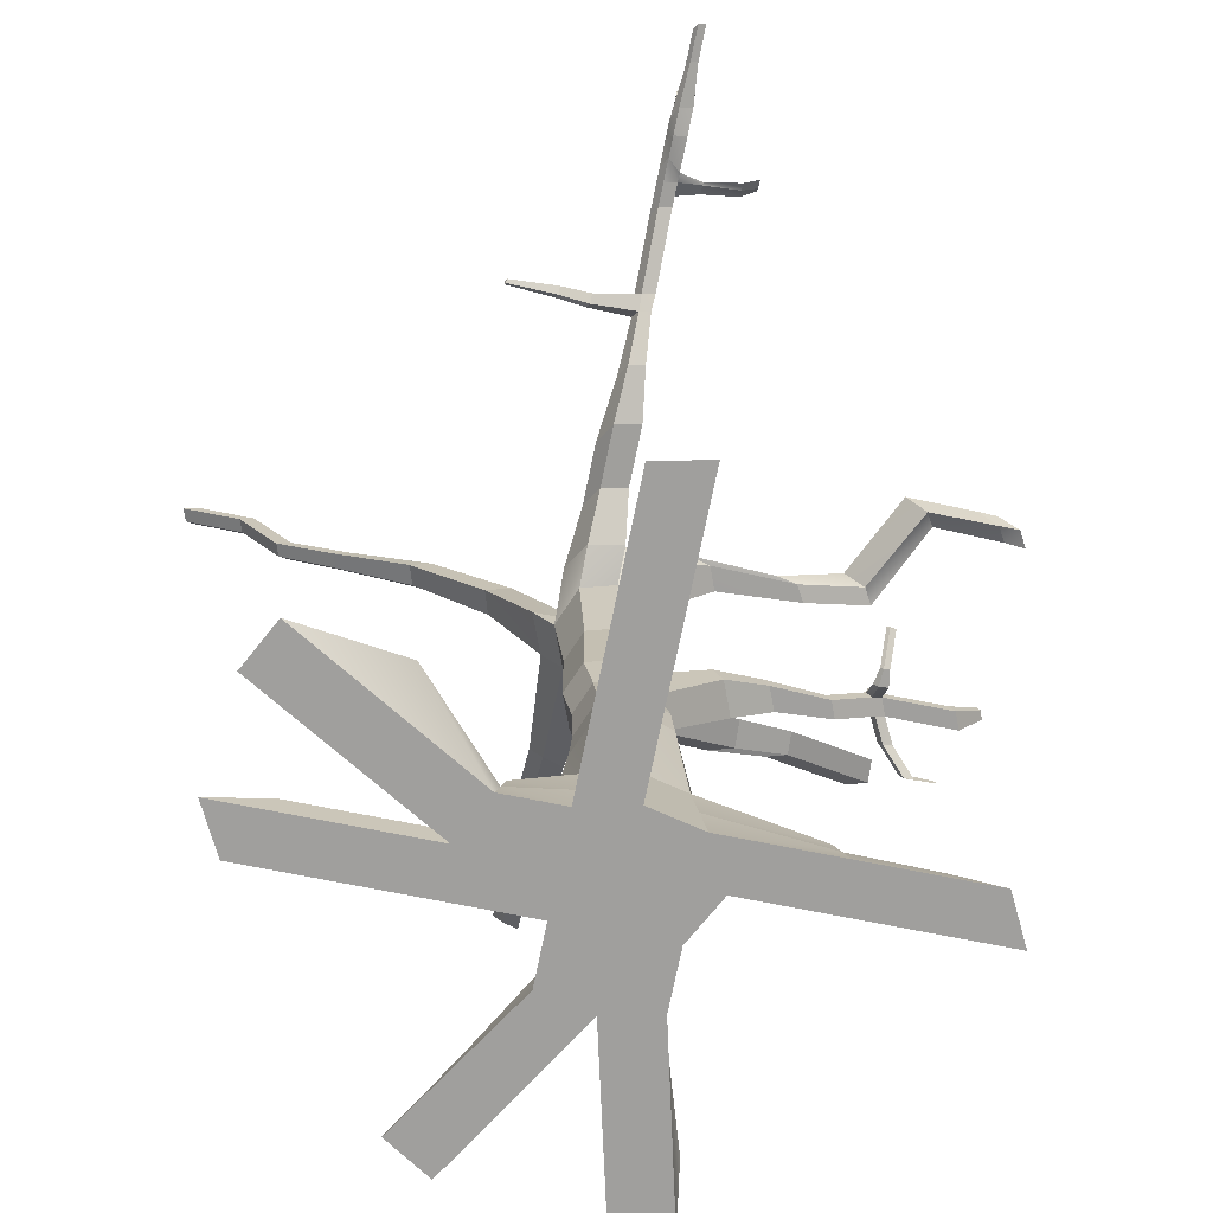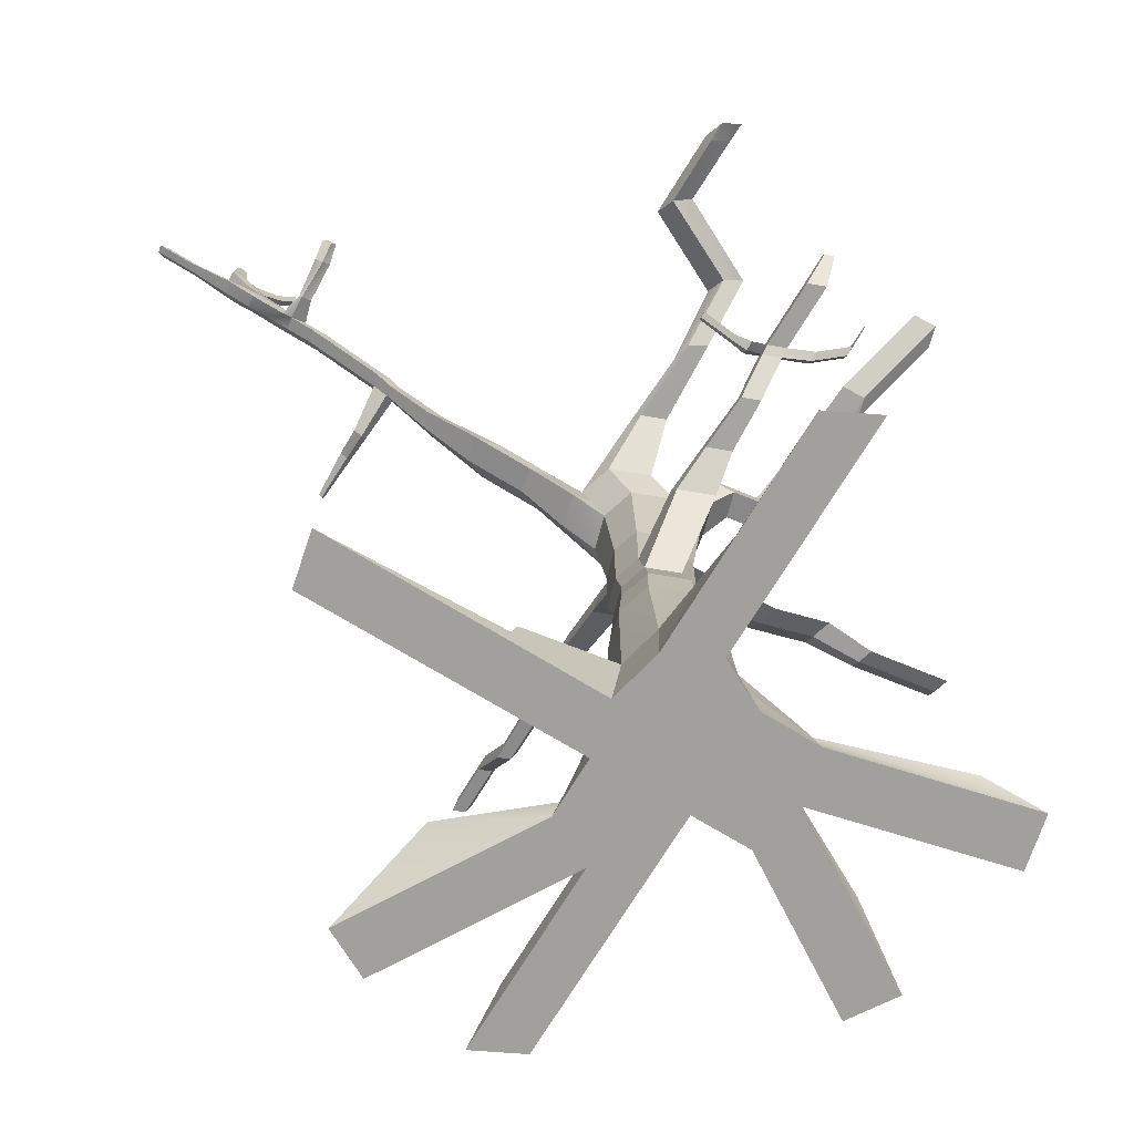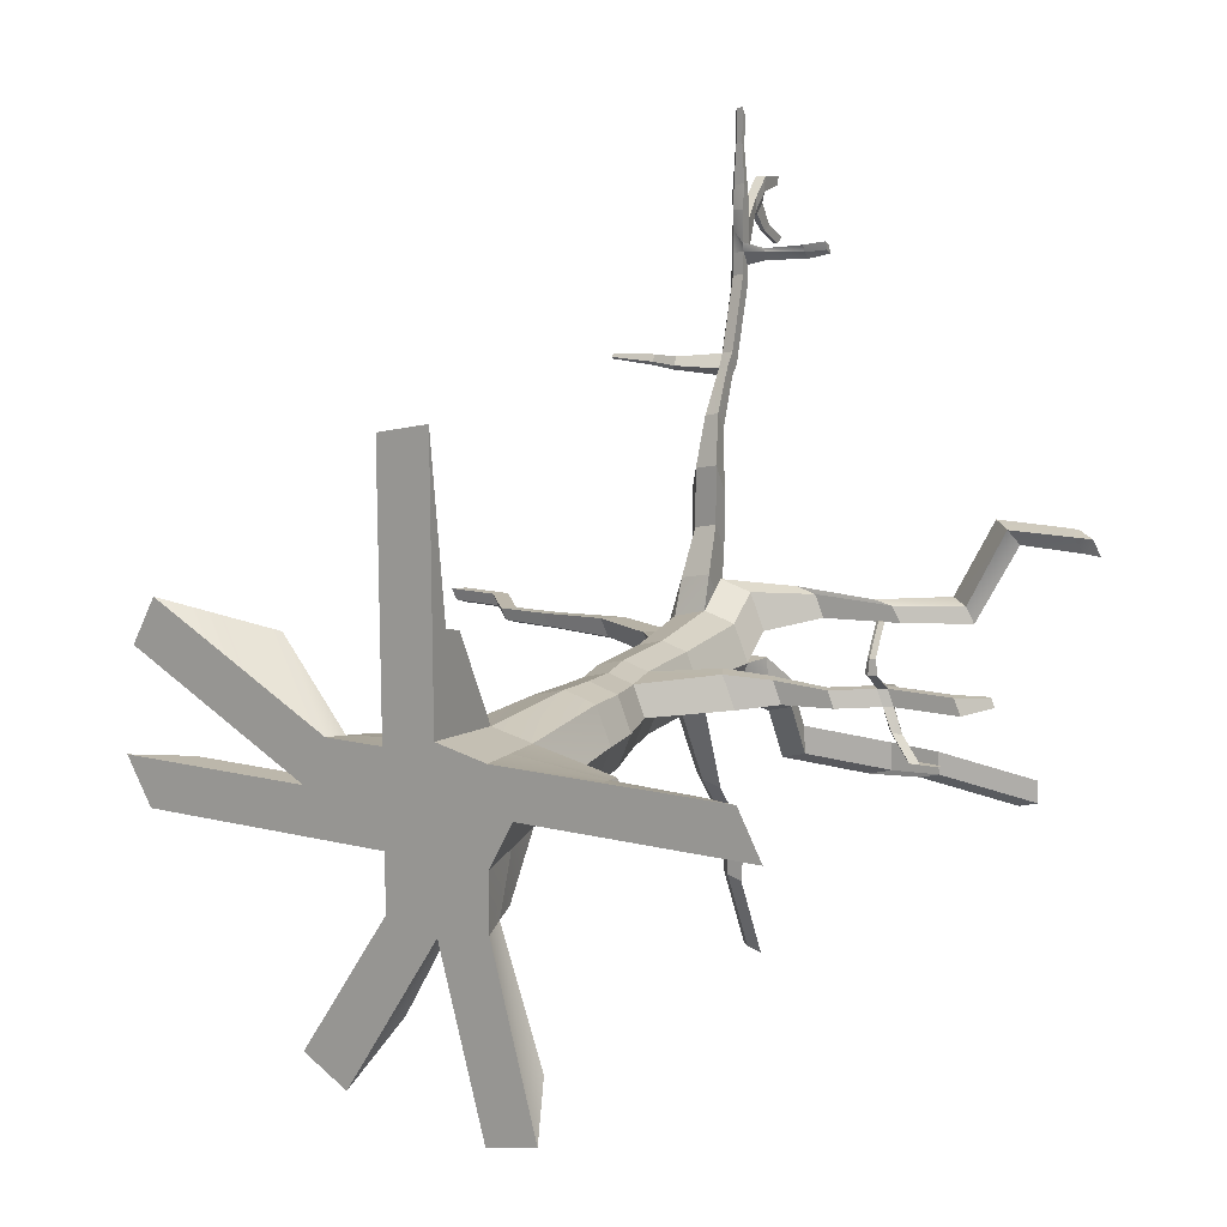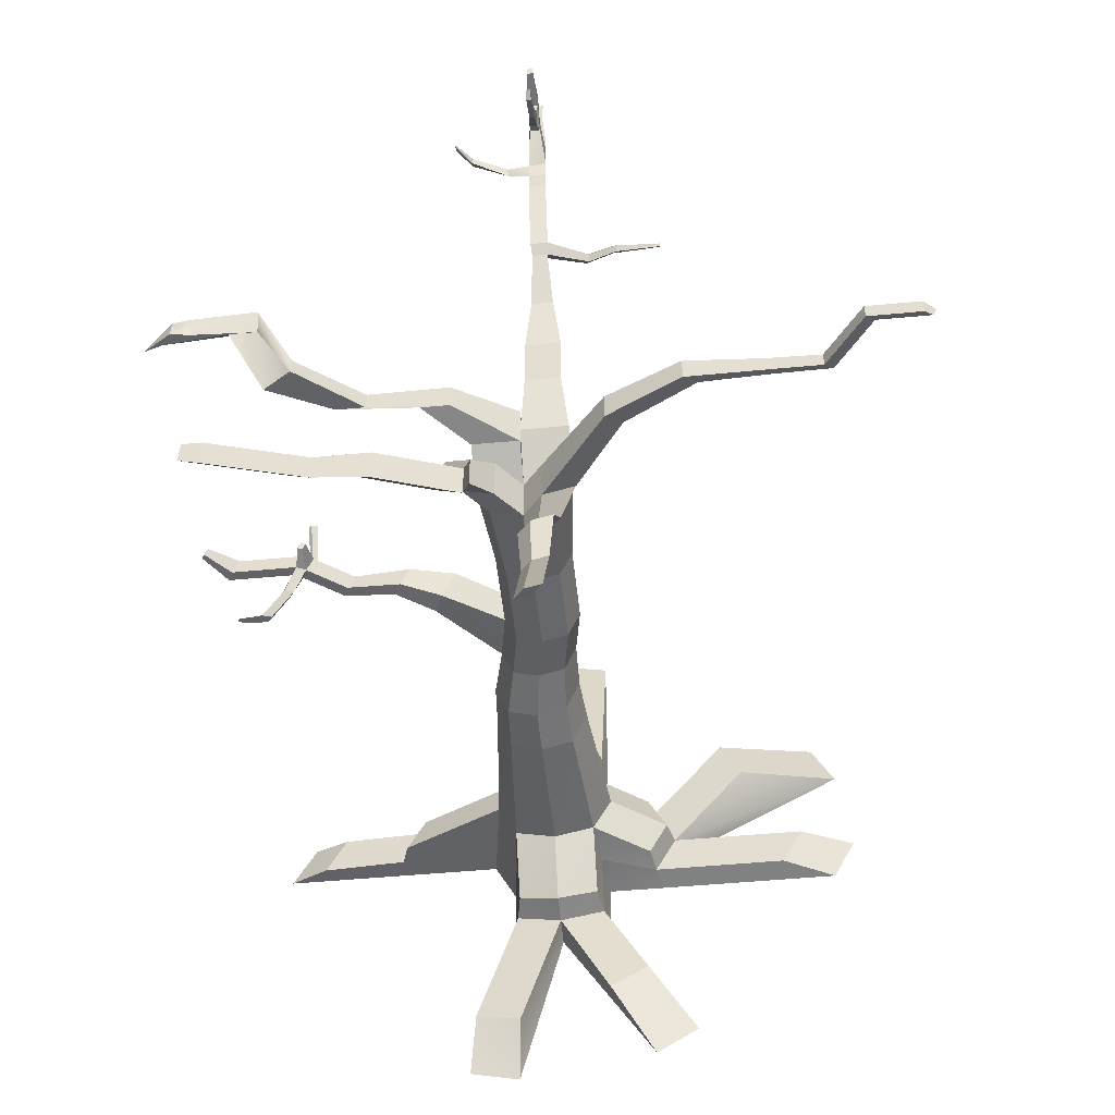
<metadata>
{"format":"obj","ext":"obj","renderer":"f3d","projection":"perspective","resolution":1024,"background":"white","views":[{"elev":-71.3,"azim":-11.4,"up":"+Y"},{"elev":-71.6,"azim":58.7,"up":"+Y"},{"elev":14.5,"azim":28.3,"up":"+Z"},{"elev":-50.5,"azim":-174.1,"up":"+Z"}]}
</metadata>
<code>
o tronco arbol
g Cube (5)
v -2.06 3.436 1.865
v -3.013 3.436 0
v -2.34 9.823 0
v -1.6 9.823 1.865
v -2.06 3.436 -1.865
v -1.6 9.823 -1.865
v 2.06 3.436 -1.865
v 3.013 3.436 0
v 2.34 9.823 0
v 1.6 9.823 -1.865
v 2.06 3.436 1.865
v 1.6 9.823 1.865
v 0 3.436 2.331
v 0 9.823 2.331
v 0 3.436 -2.331
v 0 9.823 -2.331
v -2.194 31.11 25.93
v -1.693 31.11 25.93
v -1.693 30.83 26.34
v -2.035 30.89 26.26
v 16.03 31.73 5.935
v 17.48 30.8 5.935
v 17.02 30.8 6.753
v 16.03 31.64 6.957
v -20.43 34.13 -1.429
v -20 34.48 -1.592
v -20 34.48 -0.7755
v -20.63 33.96 -0.7755
v 12.54 34.33 -8.275
v 13.56 34.33 -7.978
v 13.5 34.33 -6.79
v 12.54 34.33 -6.79
v -3.705 -1.12 0
v 0 -1.12 0
v 0 -1.12 -2.867
v -2.534 -1.12 -2.293
v 3.705 -1.12 0
v 2.534 -1.12 -2.293
v -2.534 -1.12 2.293
v 0 -1.12 2.867
v 2.534 -1.12 2.293
v 0 12.06 -2.166
v 1.487 12.06 -1.733
v 2.175 12.06 0
v 0 12.06 2.166
v -1.487 12.06 1.733
v 1.487 12.06 1.733
v -2.175 12.06 0
v -1.487 12.06 -1.733
v -0.337 14.52 -1.898
v 0.966 14.52 -1.518
v 1.569 14.52 0
v -0.337 14.52 1.898
v -1.64 14.52 1.518
v 0.966 14.52 1.518
v -2.243 14.52 0
v -1.64 14.52 -1.518
v -2.058 16.78 -1.518
v -0.7546 16.78 -1.898
v -0.7546 16.78 1.898
v -2.058 16.78 1.518
v 15.72 21.85 0.5457
v 15.55 21.85 0.9728
v 15.6 22.1 0.5457
v 15.43 22.1 0.9728
v 0.5484 16.78 1.518
v 0.5484 16.78 -1.518
v -2.66 16.78 0
v 1.151 16.78 0
v -2.058 20.74 -1.518
v -0.7546 20.74 -1.898
v -0.7546 20.74 1.898
v -2.058 20.74 1.518
v 1.151 20.74 0
v 0.5484 20.74 1.518
v 0.5484 20.74 -1.518
v -2.66 20.74 0
v -2.38 25.23 -1.894
v -0.7546 25.23 -2.368
v -0.7546 25.23 2.368
v -2.38 25.23 1.894
v 1.623 25.23 0
v 0.8709 25.23 1.894
v 0.8709 25.23 -1.894
v -3.132 25.23 0
v -2.219 33.68 -18.29
v -1.432 33.69 -18.52
v -2.717 34.24 -18.29
v -1.93 34.25 -18.52
v -4.147 26.39 0
v -3.395 26.39 -1.894
v -0.7546 25.23 0
v -1.77 26.39 -2.368
v -1.77 26.39 0
v 0.4656 26.67 -2.368
v 2.091 26.67 -1.894
v 0.4656 26.67 0
v 1.985 26.67 0
v -0.7546 27.02 1.206
v 1.623 27.02 1.206
v -0.7546 27.02 3.574
v 0.8709 27.02 3.1
v -3.132 27 2.116
v -0.7546 27 2.116
v -2.38 25.96 3.698
v -0.7546 25.7 4.094
v -2.838 27.97 4.809
v -1.049 27.97 4.809
v -2.272 27.19 6
v -1.049 26.99 6.298
v -2.838 27.97 7.791
v -1.049 27.97 7.791
v -2.272 27.19 8.982
v -1.049 26.99 9.279
v -2.498 28.43 10.77
v -1.389 28.43 10.77
v -2.147 27.95 11.51
v -1.389 27.82 11.69
v -2.087 35.24 22.14
v -1.799 35.24 22.14
v -1.799 35.29 22.55
v -2.087 35.29 22.55
v -1.501 31.35 20.95
v -1.501 31.21 21.92
v -2.385 31.21 21.92
v -2.385 31.35 20.95
v -2.105 30.83 22.51
v -2.105 30.74 21.31
v -2.105 30.83 20.29
v -2.385 31.21 19.7
v -1.501 31.37 19.34
v -1.501 30.61 19.78
v -1.501 30.59 21.4
v -1.501 30.73 22.66
v -2.205 32.44 21.09
v -1.681 32.44 21.09
v -1.681 32.52 21.83
v -2.205 32.52 21.83
v -2.068 35.33 19.17
v -1.819 35.33 19.17
v -2.068 35.81 19.44
v -1.819 35.81 19.44
v -1.681 33.43 21.97
v -1.681 33.52 22.71
v -2.205 33.52 22.71
v -2.205 33.43 21.97
v -2.101 32.82 20.91
v -1.785 32.82 20.91
v -2.101 33.42 21.44
v -1.785 33.42 21.44
v -2.068 33.84 19.98
v -1.819 33.84 19.98
v -2.068 34.31 20.25
v -1.819 34.31 20.25
v -2.194 31.11 24.24
v -1.693 31.11 24.24
v -2.035 30.89 24.58
v -1.693 30.83 24.66
v -2.385 30.1 13.76
v -1.501 30.1 13.76
v -1.501 30.65 15.62
v -2.385 30.65 15.62
v -1.501 31.21 17.47
v -2.385 31.21 17.47
v -2.105 29.71 14.35
v -2.105 30.27 16.21
v -2.105 30.83 18.06
v -1.501 29.61 14.5
v -1.501 30.17 16.35
v -1.501 30.73 18.21
v -1.501 31.21 18.59
v -2.385 31.21 18.59
v -2.105 30.83 19.17
v -1.501 30.73 19.32
v 2.166 32.58 19.41
v 2.166 32.39 19.85
v 2.166 32.82 19.61
v 2.166 33.01 19.17
v -0.3961 31.13 18.91
v -0.3961 30.82 19.39
v -0.3961 31.32 19.24
v -0.3961 30.83 19.53
v 1.397 32.04 18.98
v 1.397 31.61 19.35
v 1.397 31.95 19.59
v 1.397 31.4 19.74
v -1.559 29.72 13.23
v -2.327 29.72 13.23
v -2.084 29.28 13.65
v -8.105 29.35 13.66
v -8.12 29.44 13.79
v -8.051 29.35 13.93
v -8.046 29.24 13.76
v -1.559 29.17 13.76
v -4.274 28.92 14.13
v -4.261 28.66 13.71
v -4.442 29.16 13.78
v -4.407 28.93 13.45
v -5.706 29.35 14.07
v -5.696 29.14 13.72
v -5.846 29.55 13.78
v -5.817 29.36 13.51
v 7.378 1.006 1.865
v 8.33 1.006 0
v 9.023 -1.12 0
v 7.851 -1.12 2.293
v 2.06 1.396 -4.706
v 0 1.737 -5.173
v 0 -1.12 -5.708
v 2.534 -1.12 -5.135
v -2.06 1.554 -4.706
v -2.534 -1.12 -5.135
v -2.06 0.9938 6.664
v 0 0.9938 7.13
v 0 -1.12 16.12
v -2.534 -1.12 15.55
v -4.909 1.325 -1.865
v -5.862 1.325 0
v -6.554 -1.12 0
v -5.382 -1.12 -2.293
v -4.909 1.325 1.865
v -5.382 -1.12 2.293
v 2.297 1.158 2.079
v 0 1.158 2.599
v 8.677 -0.05714 0
v 7.614 -0.05714 2.079
v 13.01 -0.2777 0
v 14.97 -1.12 0
v 13.8 -1.12 2.293
v 11.94 -0.2777 2.079
v 2.297 1.158 -2.079
v 3.359 1.158 0
v 0 0.3086 -5.44
v 2.297 0.1378 -4.921
v 2.08 0.3086 -11.99
v 2.233 -1.12 -14.73
v 4.766 -1.12 -14.16
v 4.377 0.1378 -11.47
v -2.297 0.2171 -4.921
v -4.541 0.2171 -8.949
v -6.927 -1.12 -12.2
v -4.736 -1.12 -13.59
v -2.554 0.3086 -10.21
v -5.146 0.1025 2.079
v -6.208 0.1025 0
v -8.984 1.139 5.905
v -14.06 -1.12 7.339
v -15.23 -1.12 5.045
v -10.05 1.139 3.826
v -5.146 0.1025 -2.079
v -13.03 0.1025 0
v -15.83 -1.12 0
v -14.66 -1.12 -2.293
v -11.97 0.1025 -2.079
v 0 -0.06318 7.398
v -2.297 -0.06318 6.878
v -2.297 1.158 -2.079
v -2.297 1.158 2.079
v -5.942 29.71 -1.649
v -5.121 30.39 -1.96
v -6.322 29.4 -0.4081
v -5.121 30.39 -0.4081
v -9.561 31.59 -1.567
v -8.885 32.15 -1.823
v -9.874 31.33 -0.5452
v -8.885 32.15 -0.5452
v -13.17 31.63 -1.455
v -12.69 32.03 -1.636
v -13.39 31.45 -0.7315
v -12.69 32.03 -0.7315
v -15.83 31.64 -1.429
v -15.39 32 -1.592
v -16.03 31.48 -0.7755
v -15.39 32 -0.7755
v -17.78 34.13 -1.429
v -17.35 34.48 -1.592
v -17.98 33.96 -0.7755
v -17.35 34.48 -0.7755
v 2.411 29.14 1.666
v 3.864 29.14 1.666
v 2.411 29.14 3.113
v 3.404 29.14 2.824
v 6.469 29.27 1.879
v 7.922 29.27 1.879
v 6.469 29.27 2.901
v 7.462 29.27 2.696
v 9.733 31.74 1.879
v 11.19 30.8 1.879
v 9.733 31.63 2.901
v 10.73 30.8 2.696
v 11.72 31.4 5.935
v 13.17 31.41 5.935
v 11.72 31.89 6.957
v 12.71 30.8 6.753
v 1.483 28.03 -3.15
v 2.735 28.03 -2.785
v 1.483 28.03 -1.326
v 2.653 28.03 -1.326
v 1.483 29.74 -6.052
v 2.735 29.74 -5.688
v 1.483 29.74 -4.229
v 2.653 29.74 -4.229
v 5.402 31.73 -6.9
v 6.654 31.73 -6.535
v 5.402 31.73 -5.076
v 6.572 31.73 -5.076
v 8.144 31.84 -6.713
v 9.164 31.84 -6.416
v 8.144 31.84 -5.228
v 9.097 31.84 -5.228
v -2.262 28.2 -7.389
v -1.241 28.21 -7.687
v -2.909 28.92 -7.389
v -1.887 28.93 -7.687
v -2.262 31.07 -10.73
v -1.241 31.08 -11.03
v -2.909 31.79 -10.73
v -1.887 31.8 -11.03
v -2.219 31.15 -13.43
v -1.432 31.16 -13.66
v -2.717 31.71 -13.43
v -1.93 31.72 -13.66
v 4.549 17.78 -0.06039
v 3.899 17.78 1.579
v 4.099 18.75 -0.06039
v 3.448 18.75 1.579
v 6.418 18.82 0.2004
v 5.974 18.82 1.318
v 6.11 19.48 0.2004
v 5.667 19.48 1.318
v 9.022 18.91 0.3436
v 8.692 18.91 1.175
v 8.794 19.4 0.3436
v 8.464 19.4 1.175
v 11.34 20.49 0.3436
v 11.01 20.49 1.175
v 14.59 20.49 0.3436
v 14.26 20.49 1.175
v 11.11 20.98 0.3436
v 14.36 20.98 0.3436
v 10.78 20.98 1.175
v 14.03 20.98 1.175
v 10.56 20.26 1.175
v 10.89 20.26 0.3436
v 10.66 20.75 0.3436
v 13.86 19.56 -1.897
v 14.1 19.63 -1.897
v 13.97 19.81 -1.897
v 13.73 19.73 -1.897
v 10.33 20.75 1.175
v 10.46 20.29 4.396
v 10.74 20.35 4.396
v 10.88 20.23 4.396
v 10.6 20.17 4.396
v 10.69 21.92 0.564
v 10.9 22.03 0.564
v 10.75 22.03 0.9544
v 10.54 21.92 0.9544
v 11.69 20.5 -0.7854
v 11.24 20.35 -0.7854
v 11.92 20.18 -0.7854
v 11.47 20.03 -0.7854
v 12.82 19.91 -1.897
v 12.37 19.77 -1.897
v 13.05 19.59 -1.897
v 12.6 19.45 -1.897
v 11.01 19.27 2.062
v 10.56 19.19 2.062
v 10.33 19.38 2.062
v 10.78 19.47 2.062
v 10.88 19.29 2.862
v 10.6 19.24 2.862
v 10.46 19.36 2.862
v 10.74 19.41 2.862
v 16.51 31.1 5.935
v 15.05 31.56 5.935
v 15.05 31.77 6.957
v 16.05 30.8 6.753
f 4 3 2 1
f 3 6 5 2
f 7 10 9 8
f 8 9 12 11
f 12 14 13 11
f 14 4 1 13
f 5 6 16 15
f 15 16 10 7
f 20 19 18 17
f 24 23 22 21
f 28 27 26 25
f 32 31 30 29
f 36 35 34 33
f 35 38 37 34
f 33 34 40 39
f 34 37 41 40
f 42 43 10 16
f 43 44 9 10
f 45 46 4 14
f 44 47 12 9
f 47 45 14 12
f 46 48 3 4
f 49 42 16 6
f 48 49 6 3
f 50 51 43 42
f 51 52 44 43
f 53 54 46 45
f 52 55 47 44
f 55 53 45 47
f 54 56 48 46
f 57 50 42 49
f 56 57 49 48
f 58 59 50 57
f 60 61 54 53
f 64 65 63 62
f 66 60 53 55
f 59 67 51 50
f 61 68 56 54
f 67 69 52 51
f 68 58 57 56
f 70 71 59 58
f 72 73 61 60
f 74 75 66 69
f 75 72 60 66
f 71 76 67 59
f 73 77 68 61
f 76 74 69 67
f 77 70 58 68
f 78 79 71 70
f 80 81 73 72
f 82 83 75 74
f 83 80 72 75
f 79 84 76 71
f 81 85 77 73
f 84 82 74 76
f 85 78 70 77
f 88 89 87 86
f 90 91 78 85
f 93 94 92 79
f 94 90 85 92
f 95 96 84 79
f 97 95 79 92
f 96 98 82 84
f 98 97 92 82
f 99 100 82 92
f 101 99 92 80
f 100 102 83 82
f 102 101 80 83
f 103 104 92 85
f 105 103 85 81
f 104 106 80 92
f 106 105 81 80
f 107 108 104 103
f 109 107 103 105
f 108 110 106 104
f 110 109 105 106
f 111 112 108 107
f 113 111 107 109
f 112 114 110 108
f 114 113 109 110
f 115 116 112 111
f 117 115 111 113
f 116 118 114 112
f 118 117 113 114
f 122 121 120 119
f 125 124 123 126
f 125 126 128 127
f 126 130 129 128
f 123 133 132 131
f 124 134 133 123
f 127 128 133 134
f 128 129 132 133
f 135 136 131 130
f 136 137 123 131
f 138 135 130 126
f 137 138 126 123
f 141 142 140 139
f 143 144 137 136
f 145 146 135 138
f 144 145 138 137
f 119 120 143 146
f 120 121 144 143
f 122 119 146 145
f 121 122 145 144
f 147 148 136 135
f 149 147 135 146
f 148 150 143 136
f 150 149 146 143
f 151 152 148 147
f 153 151 147 149
f 152 154 150 148
f 154 153 149 150
f 139 140 152 151
f 141 139 151 153
f 140 142 154 152
f 142 141 153 154
f 155 156 124 125
f 157 155 125 127
f 156 158 134 124
f 158 157 127 134
f 17 18 156 155
f 20 17 155 157
f 18 19 158 156
f 19 20 157 158
f 162 161 160 159
f 164 163 161 162
f 162 159 165 166
f 164 162 166 167
f 161 169 168 160
f 163 170 169 161
f 166 165 168 169
f 167 166 169 170
f 172 171 163 164
f 130 131 171 172
f 130 172 173 129
f 172 164 167 173
f 171 174 170 163
f 177 176 175 178
f 129 173 174 132
f 173 167 170 174
f 179 180 174 171
f 181 179 171 131
f 180 182 132 174
f 182 181 131 132
f 183 184 180 179
f 185 183 179 181
f 184 186 182 180
f 186 185 181 182
f 178 175 184 183
f 177 178 183 185
f 175 176 186 184
f 176 177 185 186
f 187 116 115 188
f 187 188 159 160
f 188 115 117 189
f 191 190 193 192
f 187 194 118 116
f 160 168 194 187
f 189 117 118 194
f 165 189 194 168
f 195 196 189 165
f 197 195 165 159
f 196 198 188 189
f 198 197 159 188
f 199 200 196 195
f 201 199 195 197
f 200 202 198 196
f 202 201 197 198
f 192 193 200 199
f 191 192 199 201
f 193 190 202 200
f 190 191 201 202
f 203 204 8 11
f 205 206 41 37
f 207 208 15 7
f 209 210 38 35
f 208 211 5 15
f 212 209 35 36
f 213 214 13 1
f 215 216 39 40
f 217 218 2 5
f 219 220 36 33
f 218 221 1 2
f 222 219 33 39
f 13 224 223 11
f 224 40 41 223
f 203 226 225 204
f 230 229 228 227
f 232 231 7 8
f 37 38 231 232
f 207 234 233 208
f 238 237 236 235
f 208 233 239 211
f 243 242 241 240
f 245 244 221 218
f 248 247 246 249
f 218 217 250 245
f 251 254 253 252
f 256 255 214 213
f 216 215 255 256
f 226 223 41 206
f 203 11 223 226
f 204 225 232 8
f 225 205 37 232
f 231 38 210 234
f 7 231 234 207
f 211 239 257 5
f 239 212 36 257
f 256 258 39 216
f 213 1 258 256
f 214 255 224 13
f 255 215 40 224
f 257 36 220 250
f 5 257 250 217
f 221 244 258 1
f 244 222 39 258
f 227 228 205 225
f 228 229 206 205
f 230 227 225 226
f 229 230 226 206
f 235 236 209 233
f 238 235 233 234
f 236 237 210 209
f 237 238 234 210
f 240 241 212 239
f 241 242 209 212
f 243 240 239 233
f 242 243 233 209
f 252 253 220 219
f 251 252 219 245
f 253 254 250 220
f 254 251 245 250
f 249 246 244 245
f 246 247 222 244
f 247 248 219 222
f 248 249 245 219
f 259 260 93 91
f 261 259 91 90
f 260 262 94 93
f 262 261 90 94
f 263 264 260 259
f 265 263 259 261
f 264 266 262 260
f 266 265 261 262
f 267 268 264 263
f 269 267 263 265
f 268 270 266 264
f 270 269 265 266
f 271 272 268 267
f 273 271 267 269
f 272 274 270 268
f 274 273 269 270
f 275 276 272 271
f 277 275 271 273
f 276 278 274 272
f 278 277 273 274
f 25 26 276 275
f 28 25 275 277
f 26 27 278 276
f 27 28 277 278
f 279 280 100 99
f 281 279 99 101
f 280 282 102 100
f 282 281 101 102
f 283 284 280 279
f 285 283 279 281
f 284 286 282 280
f 286 285 281 282
f 287 288 284 283
f 289 287 283 285
f 288 290 286 284
f 290 289 285 286
f 291 292 288 287
f 293 291 287 289
f 292 294 290 288
f 294 293 289 290
f 295 296 96 95
f 297 295 95 97
f 296 298 98 96
f 298 297 97 98
f 299 300 296 295
f 301 299 295 297
f 300 302 298 296
f 302 301 297 298
f 303 304 300 299
f 305 303 299 301
f 304 306 302 300
f 306 305 301 302
f 307 308 304 303
f 309 307 303 305
f 308 310 306 304
f 310 309 305 306
f 29 30 308 307
f 32 29 307 309
f 30 31 310 308
f 31 32 309 310
f 311 312 79 78
f 313 311 78 91
f 312 314 93 79
f 314 313 91 93
f 315 316 312 311
f 317 315 311 313
f 316 318 314 312
f 318 317 313 314
f 319 320 316 315
f 321 319 315 317
f 320 322 318 316
f 322 321 317 318
f 86 87 320 319
f 88 86 319 321
f 87 89 322 320
f 89 88 321 322
f 323 324 55 52
f 325 323 52 69
f 324 326 66 55
f 326 325 69 66
f 327 328 324 323
f 329 327 323 325
f 328 330 326 324
f 330 329 325 326
f 331 332 328 327
f 333 331 327 329
f 332 334 330 328
f 334 333 329 330
f 337 338 336 335
f 340 337 335 339
f 338 342 341 336
f 342 340 339 341
f 332 331 344 343
f 343 344 335 336
f 344 331 333 345
f 347 346 349 348
f 350 334 332 343
f 352 351 354 353
f 350 345 333 334
f 357 356 355 358
f 359 360 345 339
f 361 359 339 335
f 360 362 344 345
f 362 361 335 344
f 363 364 360 359
f 365 363 359 361
f 364 366 362 360
f 366 365 361 362
f 348 349 364 363
f 347 348 363 365
f 349 346 366 364
f 346 347 365 366
f 62 63 338 337
f 64 62 337 340
f 63 65 342 338
f 65 64 340 342
f 367 368 343 336
f 368 369 350 343
f 369 370 341 350
f 370 367 336 341
f 371 372 368 367
f 372 373 369 368
f 373 374 370 369
f 374 371 367 370
f 353 354 372 371
f 354 351 373 372
f 351 352 374 373
f 352 353 371 374
f 358 355 345 350
f 357 358 350 341
f 355 356 339 345
f 356 357 341 339
f 376 375 292 291
f 21 22 375 376
f 293 377 376 291
f 24 21 376 377
f 294 292 375 378
f 378 375 22 23
f 377 293 294 378
f 24 377 378 23

</code>
